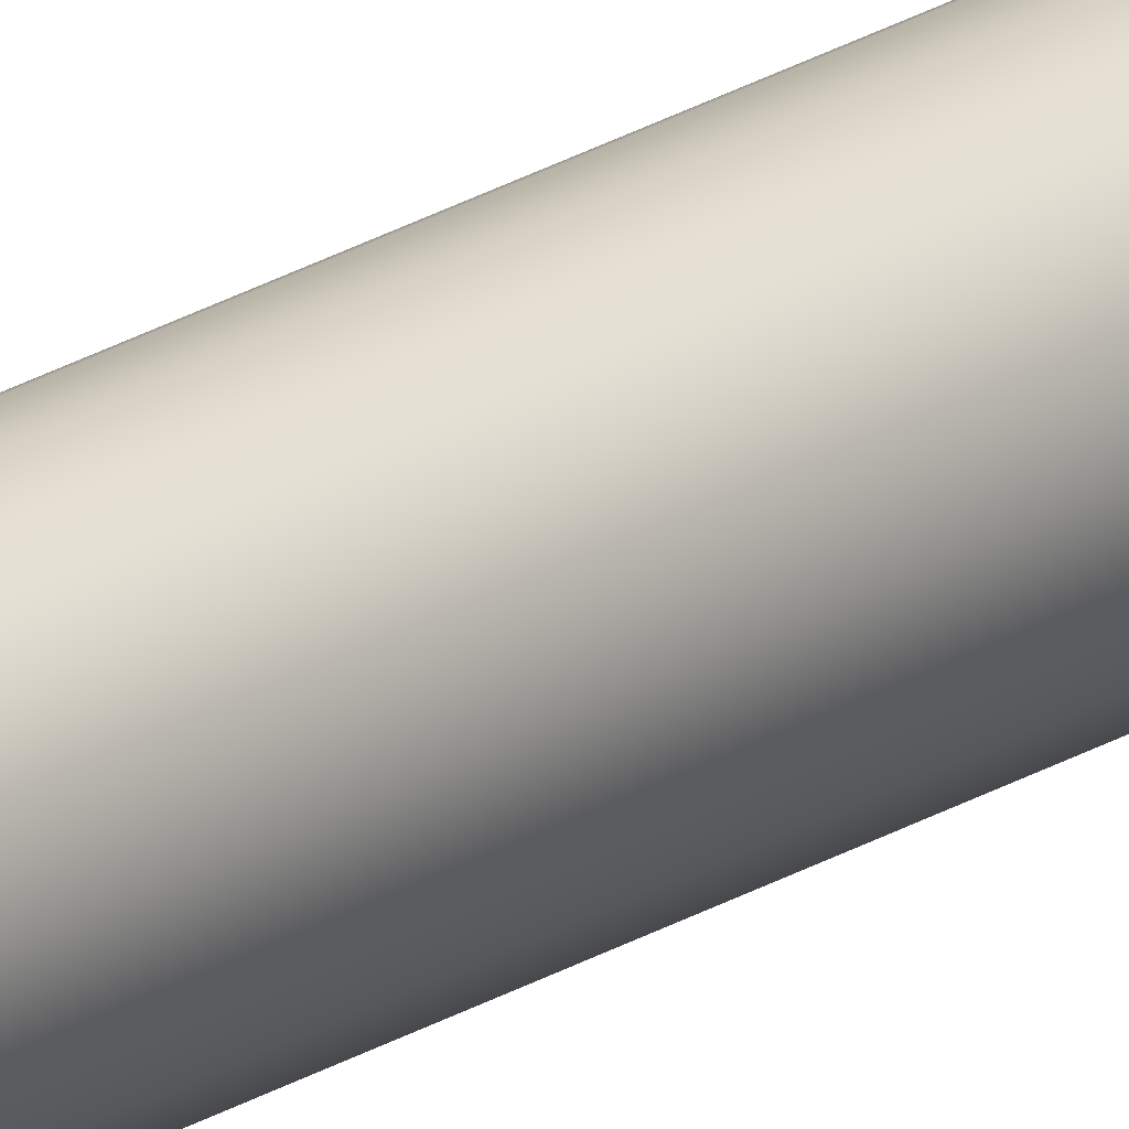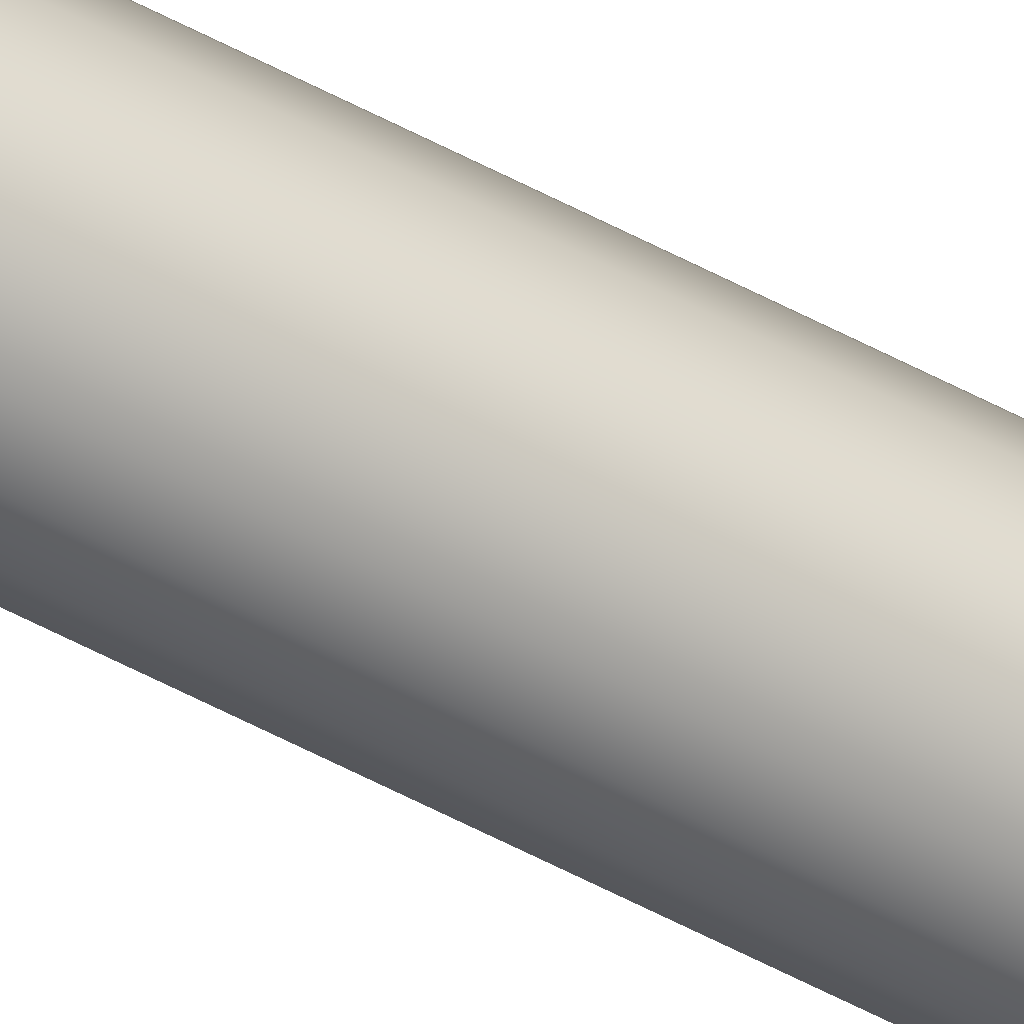
<metadata>
{"format":"obj","ext":"obj","renderer":"f3d","projection":"perspective","resolution":1024,"background":"white","views":[{"elev":19.9,"azim":39.4,"up":"+Y"},{"elev":-44.5,"azim":-123.7,"up":"+Y"}]}
</metadata>
<code>
v  5.037 -0.2465 32
v  5.184 -0.4246 32
v  5.217 -0.3412 32
v  5.229 -0.2465 32
v  5.07 -0.5193 32
v  5.133 -0.4864 32
v  4.941 -0.4864 32
v  5.004 -0.5193 32
v  4.857 -0.3412 32
v  4.89 -0.4246 32
v  4.857 -0.1517 32
v  4.845 -0.2465 32
v  4.941 -0.0065 32
v  4.89 -0.0684 32
v  5.07 0.0264 32
v  5.004 0.0264 32
v  5.184 -0.0684 32
v  5.133 -0.0065 32
v  5.217 -0.1517 32
v  5.217 -0.3412 19.09
v  5.229 -0.2465 19.09
v  5.184 -0.4246 19.09
v  5.133 -0.4864 19.09
v  5.07 -0.5193 19.09
v  5.004 -0.5193 19.09
v  4.941 -0.4864 19.09
v  4.89 -0.4246 19.09
v  4.857 -0.3412 19.09
v  4.845 -0.2465 19.09
v  4.857 -0.1517 19.09
v  4.89 -0.0684 19.09
v  4.941 -0.0065 19.09
v  5.004 0.0264 19.09
v  5.07 0.0264 19.09
v  5.133 -0.0065 19.09
v  5.184 -0.0684 19.09
v  5.217 -0.1517 19.09
v  5.217 -0.3412 6.121
v  5.229 -0.2465 6.121
v  5.184 -0.4246 6.121
v  5.133 -0.4864 6.121
v  5.07 -0.5193 6.121
v  5.004 -0.5193 6.121
v  4.941 -0.4864 6.121
v  4.89 -0.4246 6.121
v  4.857 -0.3412 6.121
v  4.845 -0.2465 6.121
v  4.857 -0.1517 6.121
v  4.89 -0.0684 6.121
v  4.941 -0.0065 6.121
v  5.004 0.0264 6.121
v  5.07 0.0264 6.121
v  5.133 -0.0065 6.121
v  5.184 -0.0684 6.121
v  5.217 -0.1517 6.121
v  5.217 -0.3412 -6.846
v  5.229 -0.2465 -6.846
v  5.184 -0.4246 -6.846
v  5.133 -0.4864 -6.846
v  5.07 -0.5193 -6.846
v  5.004 -0.5193 -6.846
v  4.941 -0.4864 -6.846
v  4.89 -0.4246 -6.846
v  4.857 -0.3412 -6.846
v  4.845 -0.2465 -6.846
v  4.857 -0.1517 -6.846
v  4.89 -0.0684 -6.846
v  4.941 -0.0065 -6.846
v  5.004 0.0264 -6.846
v  5.07 0.0264 -6.846
v  5.133 -0.0065 -6.846
v  5.184 -0.0684 -6.846
v  5.217 -0.1517 -6.846
v  5.217 -0.3412 -19.81
v  5.229 -0.2465 -19.81
v  5.184 -0.4246 -19.81
v  5.133 -0.4864 -19.81
v  5.07 -0.5193 -19.81
v  5.004 -0.5193 -19.81
v  4.941 -0.4864 -19.81
v  4.89 -0.4246 -19.81
v  4.857 -0.3412 -19.81
v  4.845 -0.2465 -19.81
v  4.857 -0.1517 -19.81
v  4.89 -0.0684 -19.81
v  4.941 -0.0065 -19.81
v  5.004 0.0264 -19.81
v  5.07 0.0264 -19.81
v  5.133 -0.0065 -19.81
v  5.184 -0.0684 -19.81
v  5.217 -0.1517 -19.81
v  5.217 -0.3412 -32
v  5.229 -0.2465 -32
v  5.184 -0.4246 -32
v  5.133 -0.4864 -32
v  5.07 -0.5193 -32
v  5.004 -0.5193 -32
v  4.941 -0.4864 -32
v  4.89 -0.4246 -32
v  4.857 -0.3412 -32
v  4.845 -0.2465 -32
v  4.857 -0.1517 -32
v  4.89 -0.0684 -32
v  4.941 -0.0065 -32
v  5.004 0.0264 -32
v  5.07 0.0264 -32
v  5.133 -0.0065 -32
v  5.184 -0.0684 -32
v  5.217 -0.1517 -32
v  5.037 -0.2465 -32
g Cylinder001
f 1 2 3 4
f 1 5 6 2
f 1 7 8 5
f 1 9 10 7
f 1 11 12 9
f 1 13 14 11
f 1 15 16 13
f 1 17 18 15
f 1 4 19 17
f 4 3 20 21
f 3 2 22 20
f 2 6 23 22
f 6 5 24 23
f 5 8 25 24
f 8 7 26 25
f 7 10 27 26
f 10 9 28 27
f 9 12 29 28
f 12 11 30 29
f 11 14 31 30
f 14 13 32 31
f 13 16 33 32
f 16 15 34 33
f 15 18 35 34
f 18 17 36 35
f 17 19 37 36
f 19 4 21 37
f 21 20 38 39
f 20 22 40 38
f 22 23 41 40
f 23 24 42 41
f 24 25 43 42
f 25 26 44 43
f 26 27 45 44
f 27 28 46 45
f 28 29 47 46
f 29 30 48 47
f 30 31 49 48
f 31 32 50 49
f 32 33 51 50
f 33 34 52 51
f 34 35 53 52
f 35 36 54 53
f 36 37 55 54
f 37 21 39 55
f 39 38 56 57
f 38 40 58 56
f 40 41 59 58
f 41 42 60 59
f 42 43 61 60
f 43 44 62 61
f 44 45 63 62
f 45 46 64 63
f 46 47 65 64
f 47 48 66 65
f 48 49 67 66
f 49 50 68 67
f 50 51 69 68
f 51 52 70 69
f 52 53 71 70
f 53 54 72 71
f 54 55 73 72
f 55 39 57 73
f 57 56 74 75
f 56 58 76 74
f 58 59 77 76
f 59 60 78 77
f 60 61 79 78
f 61 62 80 79
f 62 63 81 80
f 63 64 82 81
f 64 65 83 82
f 65 66 84 83
f 66 67 85 84
f 67 68 86 85
f 68 69 87 86
f 69 70 88 87
f 70 71 89 88
f 71 72 90 89
f 72 73 91 90
f 73 57 75 91
f 75 74 92 93
f 74 76 94 92
f 76 77 95 94
f 77 78 96 95
f 78 79 97 96
f 79 80 98 97
f 80 81 99 98
f 81 82 100 99
f 82 83 101 100
f 83 84 102 101
f 84 85 103 102
f 85 86 104 103
f 86 87 105 104
f 87 88 106 105
f 88 89 107 106
f 89 90 108 107
f 90 91 109 108
f 91 75 93 109
f 110 109 93 92
f 110 92 94 95
f 110 95 96 97
f 110 97 98 99
f 110 99 100 101
f 110 101 102 103
f 110 103 104 105
f 110 105 106 107
f 110 107 108 109

</code>
